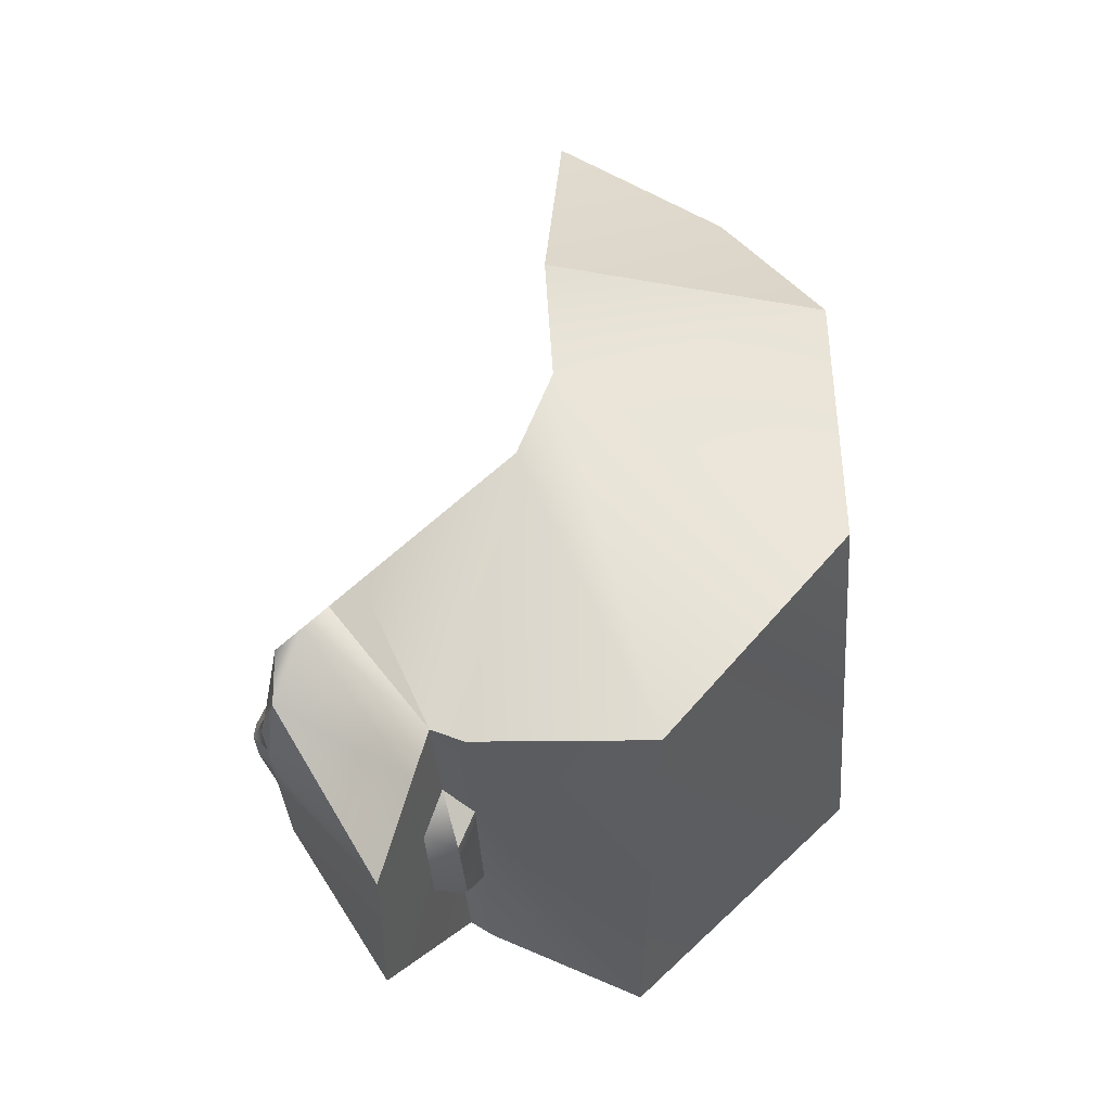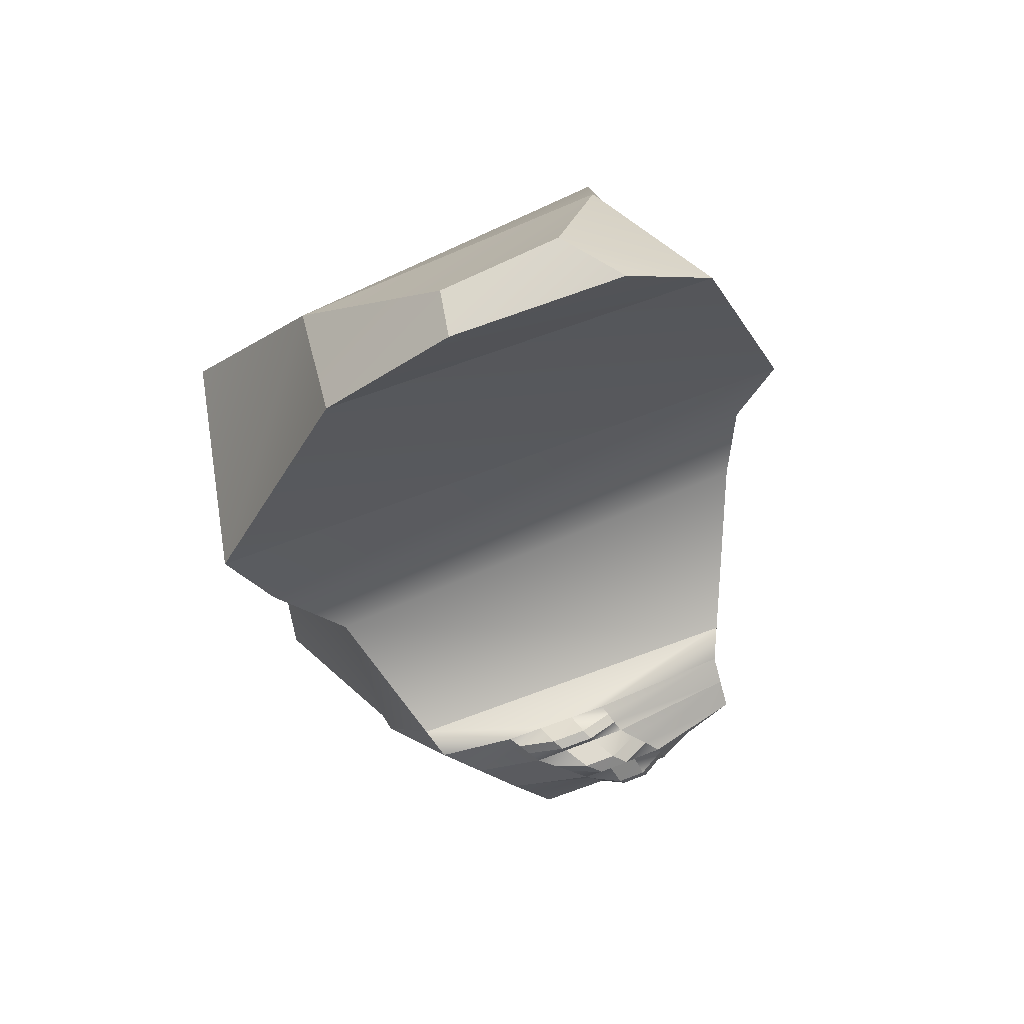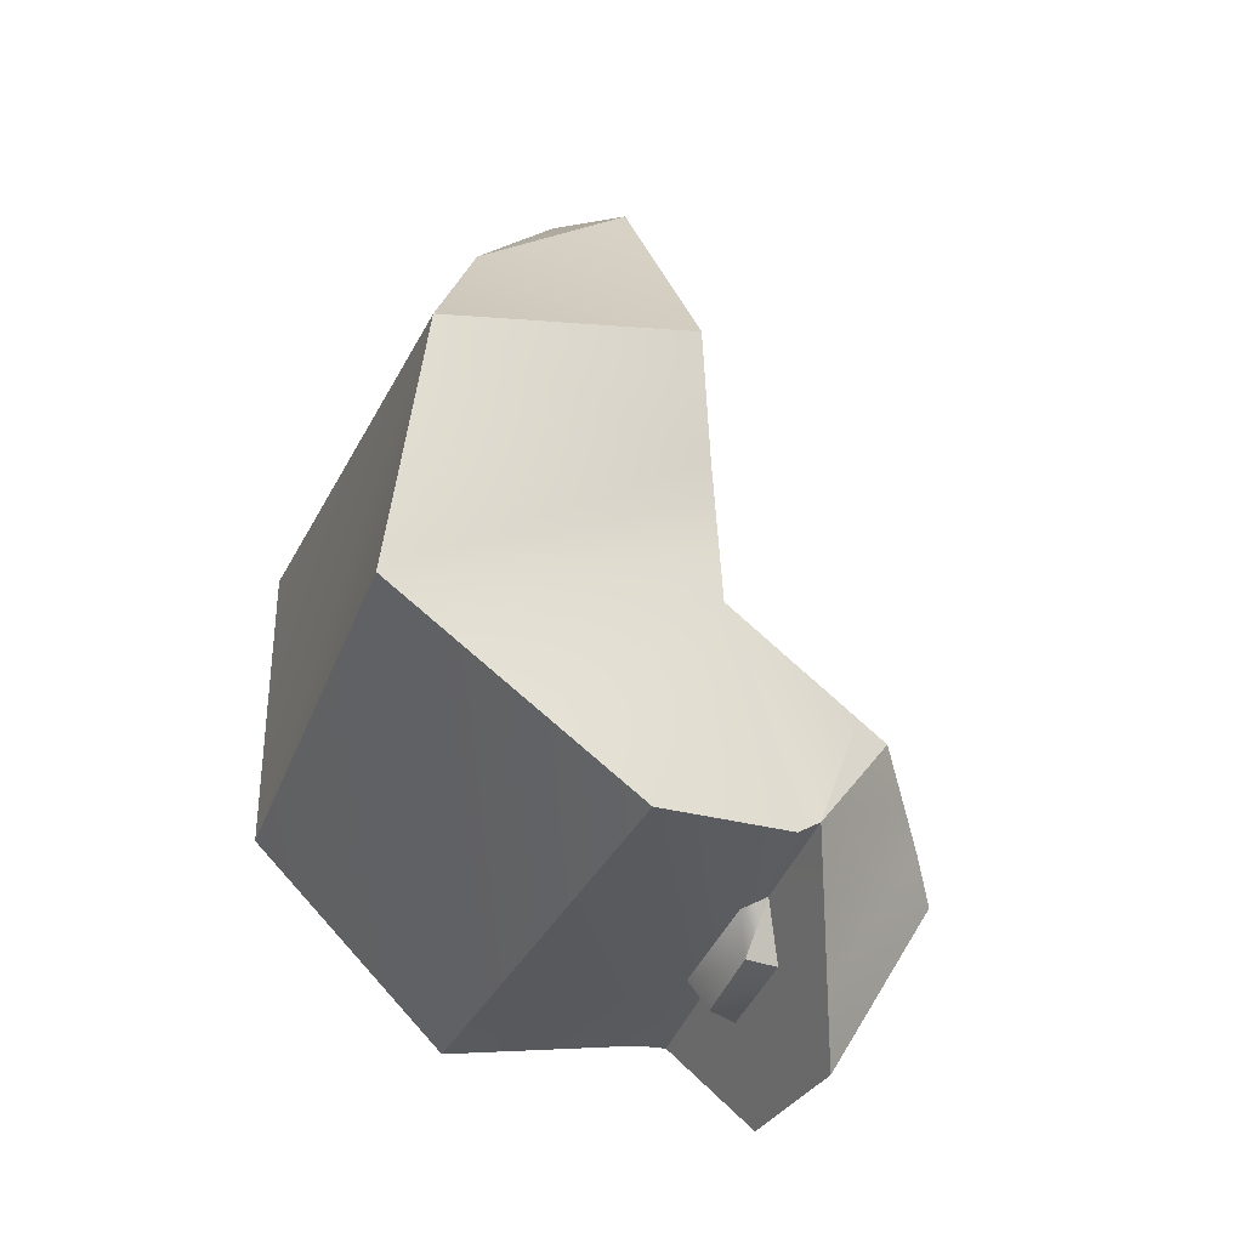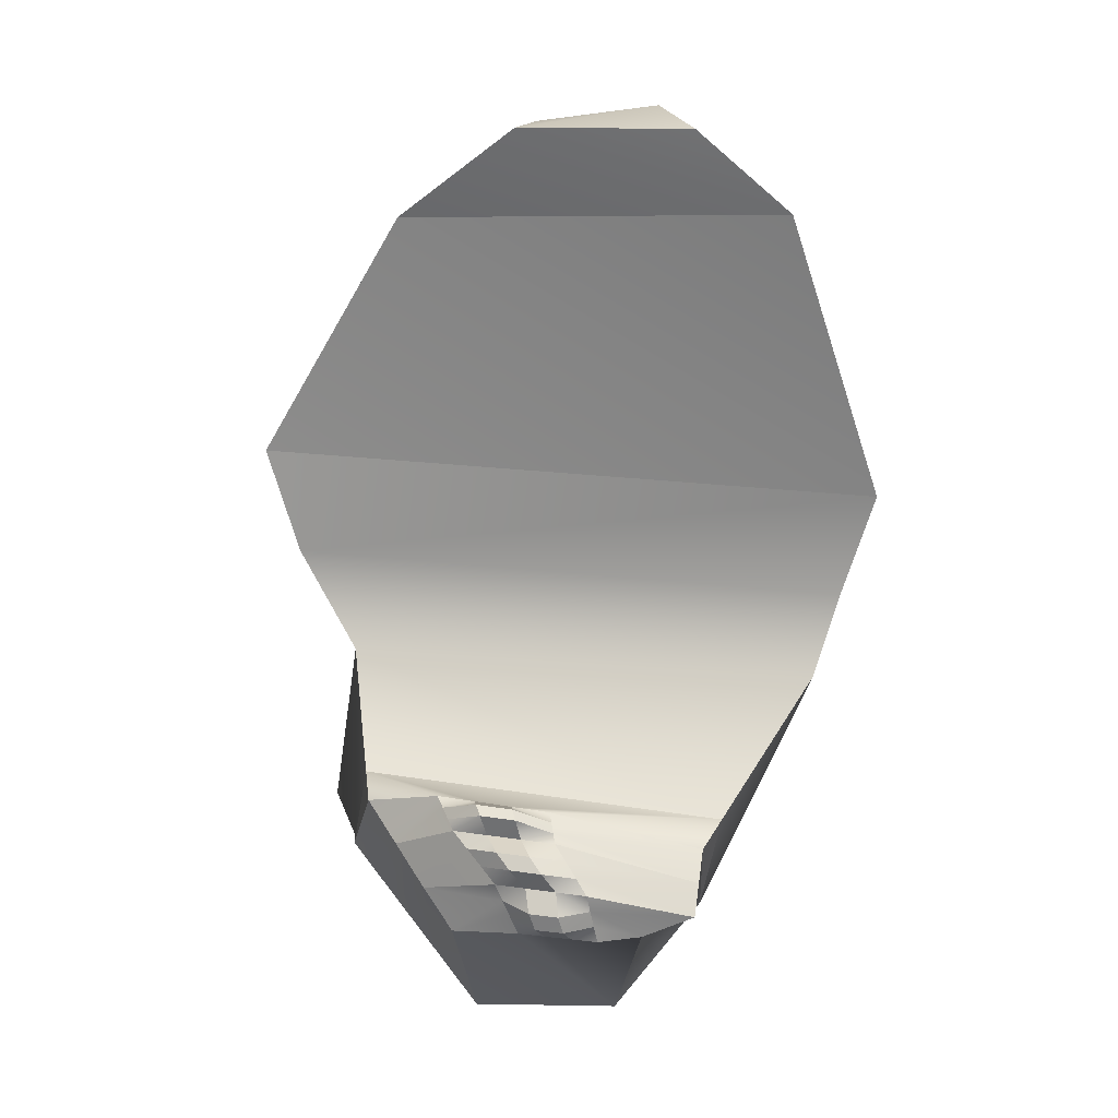
<metadata>
{"format":"obj","ext":"obj","renderer":"f3d","projection":"perspective","resolution":1024,"background":"white","views":[{"elev":-40.5,"azim":-85.9,"up":"+Z"},{"elev":70.2,"azim":157.4,"up":"+Z"},{"elev":-35.1,"azim":71.1,"up":"+Z"},{"elev":28.5,"azim":-169.8,"up":"+Z"}]}
</metadata>
<code>
g Chickenmesh1
v 8.106 -10.22 14.04
v 1.998 -4.572 23.16
v -8.938 -9.972 16.12
v 8.106 -10.22 14.04
v -8.938 -9.972 16.12
v -11.21 -15.11 6.569
v 1.998 -4.572 23.16
v 2.62 -1.844 23.64
v -4.37 -4.442 24.4
v 1.998 -4.572 23.16
v -4.37 -4.442 24.4
v -8.938 -9.972 16.12
v 14.04 -13.67 4.318
v 8.106 -10.22 14.04
v -11.21 -15.11 6.569
v 2.62 -1.844 23.64
v -6.662 -1.24 24.32
v -4.37 -4.442 24.4
v 14.04 -13.67 4.318
v -11.21 -15.11 6.569
v -11.21 -15.11 -9.105
v 12.35 -15.11 -9.105
v -4.37 -4.442 24.4
v -6.662 -1.24 24.32
v -11.72 -1.196 20.16
v -8.938 -9.972 16.12
v -4.37 -4.442 24.4
v -11.72 -1.196 20.16
v 1.998 -4.572 23.16
v 8.106 -10.22 14.04
v 9.175 -2.942 18.02
v 2.62 -1.844 23.64
v 1.998 -4.572 23.16
v 9.175 -2.942 18.02
v -11.21 -15.11 -9.105
v -9.628 -5.645 -19.78
v 12.35 -15.11 -9.105
v -9.628 -5.645 -19.78
v 14.34 -3.584 -19.46
v 12.35 -15.11 -9.105
v 9.175 -2.942 18.02
v 8.106 -10.22 14.04
v 16.92 -1.993 4.187
v 8.106 -10.22 14.04
v 14.04 -13.67 4.318
v 16.92 -1.993 4.187
v -11.21 -15.11 6.569
v -8.938 -9.972 16.12
v -16.92 -0.6643 5.003
v -8.938 -9.972 16.12
v -11.72 -1.196 20.16
v -16.92 -0.6643 5.003
v -1.452 15.07 -13.68
v -2.931 15.11 -13.66
v -2.668 15.1 -12.7
v -1.121 15.06 -12.7
v -1.452 15.07 -13.68
v -2.668 15.1 -12.7
v 3.231 13.93 -15.2
v -4.627 8.088 -23.82
v -0.3699 14.22 -14.69
v -6.799 13.43 -14.63
v -1.782 14.26 -14.65
v -4.627 8.088 -23.82
v -16.92 -0.6643 5.003
v -15.32 -0.9766 -1.256
v -11.21 -15.11 6.569
v -0.3699 14.22 -14.69
v -4.627 8.088 -23.82
v -1.782 14.26 -14.65
v -9.501 12.96 -13.34
v -4.216 14.31 -12.69
v -6.799 13.43 -14.63
v -4.627 8.088 -23.82
v 3.231 13.93 -15.2
v 3.19 8.572 -24.4
v -0.3699 14.22 -14.69
v -1.782 14.26 -14.65
v -1.452 15.07 -13.68
v -1.782 14.26 -14.65
v -3.195 14.3 -14.62
v -2.931 15.11 -13.66
v -1.452 15.07 -13.68
v -1.782 14.26 -14.65
v -2.931 15.11 -13.66
v 3.216 4.702 -19.4
v -1.328 4.701 -19.77
v 3.021 6.358 -19.42
v 14.04 -13.67 4.318
v 12.35 -15.11 -9.105
v 14.95 -0.9279 -1.399
v -1.328 4.701 -19.77
v -2.241 6.304 -19.71
v 3.021 6.358 -19.42
v 0.8241 14.18 -11.71
v -0.7906 14.22 -11.72
v -0.004339 14.48 -10.5
v -0.7906 14.22 -11.72
v -2.405 14.26 -11.73
v -1.687 14.52 -10.51
v -0.004339 14.48 -10.5
v -15.32 -0.9766 -1.256
v -11.21 -15.11 -9.105
v -11.21 -15.11 6.569
v -9.628 -5.645 -19.78
v -15.32 -0.9766 -1.256
v 0.02809 14.2 -13.7
v 0.4261 14.19 -12.7
v 3.231 13.93 -15.2
v -0.3699 14.22 -14.69
v -4.216 14.31 -12.69
v -4.02 14.3 -11.75
v -2.405 14.26 -11.73
v 0.8241 14.18 -11.71
v 0.4261 14.19 -12.7
v -0.7906 14.22 -11.72
v -3.195 14.3 -14.62
v -4.607 14.34 -14.58
v -4.411 14.32 -13.64
v -4.216 14.31 -12.69
v -9.501 12.96 -13.34
v -4.02 14.3 -11.75
v -2.931 15.11 -13.66
v -3.195 14.3 -14.62
v -4.411 14.32 -13.64
v -4.411 14.32 -13.64
v -6.799 13.43 -14.63
v -4.216 14.31 -12.69
v -4.607 14.34 -14.58
v -6.799 13.43 -14.63
v -4.411 14.32 -13.64
v -1.919 3.853 -18.07
v -1.328 4.701 -19.77
v 3.216 4.702 -19.4
v -14.21 0.9078 -5.449
v -9.628 -5.645 -19.78
v -15.32 -0.9766 -1.256
v 4.511 4.013 -17.68
v -1.919 3.853 -18.07
v 3.216 4.702 -19.4
v -2.931 15.11 -13.66
v -4.411 14.32 -13.64
v -4.216 14.31 -12.69
v -2.668 15.1 -12.7
v -2.931 15.11 -13.66
v -4.216 14.31 -12.69
v -6.799 13.43 -14.63
v -7.503 6.25 -19.99
v -9.521 11.72 -12.06
v -1.919 3.853 -18.07
v 14.34 -3.584 -19.46
v -9.628 -5.645 -19.78
v 4.511 4.013 -17.68
v 14.34 -3.584 -19.46
v -1.919 3.853 -18.07
v -8.35 3.694 -18.46
v -9.628 -5.645 -19.78
v -8.94 5.331 -18.08
v -9.521 11.72 -12.06
v -7.503 6.25 -19.99
v 3.19 8.572 -24.4
v 3.231 13.93 -15.2
v 5.736 7.492 -21.77
v -1.687 14.52 -10.51
v -2.405 14.26 -11.73
v -3.369 13.75 -11.12
v -7.503 6.25 -19.99
v -6.799 13.43 -14.63
v -6.065 7.169 -21.9
v -4.627 8.088 -23.82
v 5.736 7.492 -21.77
v 5.032 12.63 -13.58
v 8.282 6.413 -19.13
v 10.83 5.333 -16.5
v 11.48 0.8917 -6.373
v 10.94 4.173 -17.29
v 3.385 12.46 -9.836
v 1.568 12.52 -9.847
v 1.899 12.61 -8.607
v 1.568 12.52 -9.847
v -0.249 12.57 -9.859
v 0.01403 12.67 -8.631
v 1.899 12.61 -8.607
v 1.568 12.52 -9.847
v 0.01403 12.67 -8.631
v -8.35 3.694 -18.46
v -8.94 5.331 -18.08
v -3.351 5.331 -17.65
v 10.83 5.333 -16.5
v 8.282 6.413 -19.13
v 6.834 11.21 -11.95
v -1.919 3.853 -18.07
v -8.35 3.694 -18.46
v -3.351 5.331 -17.65
v 3.231 13.93 -15.2
v 0.4261 14.19 -12.7
v 5.032 12.63 -13.58
v 0.8241 14.18 -11.71
v 0.4261 14.19 -12.7
v 0.02809 14.2 -13.7
v -1.121 15.06 -12.7
v -8.94 5.331 -18.08
v -8.35 3.694 -18.46
v -14.21 0.9078 -5.449
v -10.32 8.882 -9.879
v -8.94 5.331 -18.08
v 14.34 -3.584 -19.46
v 11.48 0.8917 -6.373
v 12.35 -15.11 -9.105
v 10.94 4.173 -17.29
v 4.511 4.013 -17.68
v 4.671 5.332 -16.89
v 10.94 4.173 -17.29
v 14.34 -3.584 -19.46
v 10.94 4.173 -17.29
v -9.628 -5.645 -19.78
v -14.21 0.9078 -5.449
v -8.35 3.694 -18.46
v 0.02809 14.2 -13.7
v -0.3699 14.22 -14.69
v -1.452 15.07 -13.68
v 5.032 12.63 -13.58
v 5.736 7.492 -21.77
v 3.231 13.93 -15.2
v 8.635 9.78 -10.33
v 10.83 5.333 -16.5
v 6.834 11.21 -11.95
v 0.02809 14.2 -13.7
v -1.452 15.07 -13.68
v -1.121 15.06 -12.7
v 5.032 12.63 -13.58
v 6.834 11.21 -11.95
v 8.282 6.413 -19.13
v -10.32 8.882 -9.879
v -9.542 10.49 -10.77
v -8.94 5.331 -18.08
v 11.48 0.8917 -6.373
v 14.95 -0.9279 -1.399
v 12.35 -15.11 -9.105
v 16.92 -1.993 4.187
v 14.04 -13.67 4.318
v -8.94 5.331 -18.08
v -7.503 6.25 -19.99
v -3.351 5.331 -17.65
v 3.19 8.572 -24.4
v -2.241 6.304 -19.71
v -4.627 8.088 -23.82
v 0.8241 14.18 -11.71
v 1.678 13.61 -11.09
v 5.032 12.63 -13.58
v 2.532 13.03 -10.46
v 3.385 12.46 -9.836
v 5.032 12.63 -13.58
v 2.532 13.03 -10.46
v 3.021 6.358 -19.42
v 8.282 6.413 -19.13
v 4.671 5.332 -16.89
v 3.021 6.358 -19.42
v 5.736 7.492 -21.77
v 3.19 8.572 -24.4
v -2.241 6.304 -19.71
v -7.503 6.25 -19.99
v -3.351 5.331 -17.65
v -6.065 7.169 -21.9
v -4.627 8.088 -23.82
v 2.532 13.03 -10.46
v 1.678 13.61 -11.09
v 0.7819 13.91 -9.871
v 1.678 13.61 -11.09
v 0.8241 14.18 -11.71
v -0.004339 14.48 -10.5
v 11.48 0.8917 -6.373
v 10.83 5.333 -16.5
v 9.154 8.159 -9.611
v 10.83 5.333 -16.5
v 8.635 9.78 -10.33
v 9.154 8.159 -9.611
v 8.282 6.413 -19.13
v 10.83 5.333 -16.5
v 4.671 5.332 -16.89
v 5.032 12.63 -13.58
v 3.385 12.46 -9.836
v 6.834 11.21 -11.95
v 1.678 13.61 -11.09
v -0.004339 14.48 -10.5
v 0.7819 13.91 -9.871
v 0.01403 12.67 -8.631
v -0.249 12.57 -9.859
v -1.871 12.08 -9.609
v -1.328 4.701 -19.77
v -3.351 5.331 -17.65
v -2.241 6.304 -19.71
v -9.521 11.72 -12.06
v -8.94 5.331 -18.08
v -9.542 10.49 -10.77
v -1.782 14.26 -14.65
v -6.799 13.43 -14.63
v -3.195 14.3 -14.62
v -4.607 14.34 -14.58
v -3.195 14.3 -14.62
v -6.799 13.43 -14.63
v -1.919 3.853 -18.07
v -3.351 5.331 -17.65
v -1.328 4.701 -19.77
v 4.671 5.332 -16.89
v 10.83 5.333 -16.5
v 10.94 4.173 -17.29
v 4.671 5.332 -16.89
v 3.216 4.702 -19.4
v 3.021 6.358 -19.42
v 4.511 4.013 -17.68
v 3.216 4.702 -19.4
v 4.671 5.332 -16.89
v -0.004339 14.48 -10.5
v -1.687 14.52 -10.51
v -0.9678 13.96 -9.883
v 0.7819 13.91 -9.871
v -0.004339 14.48 -10.5
v -0.9678 13.96 -9.883
v 6.834 11.21 -11.95
v 4.58 10.74 -8.94
v 8.635 9.78 -10.33
v 3.783 11.89 -9.537
v 4.181 11.31 -9.238
v 6.834 11.21 -11.95
v 3.385 12.46 -9.836
v 4.58 10.74 -8.94
v 6.834 11.21 -11.95
v 4.181 11.31 -9.238
v 3.783 11.89 -9.537
v 3.385 12.46 -9.836
v 1.899 12.61 -8.607
v 4.181 11.31 -9.238
v 3.783 11.89 -9.537
v 2.229 12.04 -8.32
v -9.521 11.72 -12.06
v -3.369 13.75 -11.12
v -9.501 12.96 -13.34
v 3.783 11.89 -9.537
v 1.899 12.61 -8.607
v 2.229 12.04 -8.32
v -0.7906 14.22 -11.72
v -1.121 15.06 -12.7
v -2.405 14.26 -11.73
v -1.121 15.06 -12.7
v -2.668 15.1 -12.7
v -2.405 14.26 -11.73
v -2.405 14.26 -11.73
v -4.02 14.3 -11.75
v -3.369 13.75 -11.12
v 3.385 12.46 -9.836
v 2.532 13.03 -10.46
v 1.568 12.52 -9.847
v 0.4261 14.19 -12.7
v -1.121 15.06 -12.7
v -0.7906 14.22 -11.72
v -9.542 10.49 -10.77
v -1.871 12.08 -9.609
v -9.521 11.72 -12.06
v -2.668 15.1 -12.7
v -4.216 14.31 -12.69
v -2.405 14.26 -11.73
v 8.635 9.78 -10.33
v 4.58 10.74 -8.94
v 9.154 8.159 -9.611
v 2.229 12.04 -8.32
v 1.899 12.61 -8.607
v 0.2771 12.11 -8.357
v 1.899 12.61 -8.607
v 0.01403 12.67 -8.631
v 0.2771 12.11 -8.357
v -3.369 13.75 -11.12
v -9.521 11.72 -12.06
v -2.718 13.19 -10.5
v -2.066 12.63 -9.87
v -2.718 13.19 -10.5
v -9.521 11.72 -12.06
v -4.02 14.3 -11.75
v -9.501 12.96 -13.34
v -3.369 13.75 -11.12
v -10.32 8.882 -9.879
v -1.48 10.98 -9.086
v -9.542 10.49 -10.77
v -0.9678 13.96 -9.883
v -2.718 13.19 -10.5
v -2.066 12.63 -9.87
v -1.687 14.52 -10.51
v -3.369 13.75 -11.12
v -2.718 13.19 -10.5
v 4.58 10.74 -8.94
v 4.181 11.31 -9.238
v 2.56 10.82 -8.988
v -0.9678 13.96 -9.883
v -1.687 14.52 -10.51
v -2.718 13.19 -10.5
v -0.249 12.57 -9.859
v -2.066 12.63 -9.87
v -1.871 12.08 -9.609
v -1.675 11.53 -9.347
v -1.48 10.98 -9.086
v 0.5401 10.9 -9.037
v -1.871 12.08 -9.609
v -9.542 10.49 -10.77
v -1.675 11.53 -9.347
v -1.48 10.98 -9.086
v -1.675 11.53 -9.347
v -9.542 10.49 -10.77
v -2.066 12.63 -9.87
v -9.521 11.72 -12.06
v -1.871 12.08 -9.609
v 2.532 13.03 -10.46
v 0.7819 13.91 -9.871
v 1.568 12.52 -9.847
v -1.871 12.08 -9.609
v -1.675 11.53 -9.347
v 0.2771 12.11 -8.357
v 0.01403 12.67 -8.631
v -1.871 12.08 -9.609
v 0.2771 12.11 -8.357
v -6.799 13.43 -14.63
v -9.521 11.72 -12.06
v -9.501 12.96 -13.34
v 9.154 8.159 -9.611
v -10.32 8.882 -9.879
v 11.48 0.8917 -6.373
v -10.32 8.882 -9.879
v -14.21 0.9078 -5.449
v 11.48 0.8917 -6.373
v 4.181 11.31 -9.238
v 2.229 12.04 -8.32
v 2.56 10.82 -8.988
v -0.249 12.57 -9.859
v -0.9678 13.96 -9.883
v -2.066 12.63 -9.87
v 0.7819 13.91 -9.871
v -0.9678 13.96 -9.883
v -0.249 12.57 -9.859
v 1.568 12.52 -9.847
v -10.32 8.882 -9.879
v 0.5401 10.9 -9.037
v -1.48 10.98 -9.086
v 0.5401 10.9 -9.037
v -10.32 8.882 -9.879
v 9.154 8.159 -9.611
v 0.5401 10.9 -9.037
v 9.154 8.159 -9.611
v 2.56 10.82 -8.988
v 4.58 10.74 -8.94
v 2.56 10.82 -8.988
v 9.154 8.159 -9.611
v 2.229 12.04 -8.32
v 0.2771 12.11 -8.357
v 0.5401 10.9 -9.037
v 2.56 10.82 -8.988
v 0.2771 12.11 -8.357
v -1.675 11.53 -9.347
v 0.5401 10.9 -9.037
v 11.48 0.8917 -6.373
v -14.21 0.9078 -5.449
v -15.32 -0.9766 -1.256
v 14.95 -0.9279 -1.399
v 11.48 0.8917 -6.373
v -15.32 -0.9766 -1.256
v 16.92 -1.993 4.187
v 14.95 -0.9279 -1.399
v -16.92 -0.6643 5.003
v 9.175 -2.942 18.02
v 16.92 -1.993 4.187
v -16.92 -0.6643 5.003
v 14.95 -0.9279 -1.399
v -15.32 -0.9766 -1.256
v -16.92 -0.6643 5.003
v -11.72 -1.196 20.16
v 9.175 -2.942 18.02
v -16.92 -0.6643 5.003
v -6.662 -1.24 24.32
v 2.62 -1.844 23.64
v -11.72 -1.196 20.16
v 2.62 -1.844 23.64
v 9.175 -2.942 18.02
v -11.72 -1.196 20.16
f 1 2 3
f 4 5 6
f 7 8 9
f 10 11 12
f 13 14 15
f 16 17 18
f 19 20 21
f 22 19 21
f 23 24 25
f 26 27 28
f 29 30 31
f 32 33 34
f 35 36 37
f 38 39 40
f 41 42 43
f 44 45 46
f 47 48 49
f 50 51 52
f 53 54 55
f 56 57 58
f 59 60 61
f 62 63 64
f 65 66 67
f 68 69 70
f 71 72 73
f 74 75 76
f 77 78 79
f 80 81 82
f 83 84 85
f 86 87 88
f 89 90 91
f 92 93 94
f 95 96 97
f 98 99 100
f 101 98 100
f 102 103 104
f 105 103 106
f 107 108 109
f 107 109 110
f 111 112 113
f 114 115 116
f 117 118 119
f 120 121 122
f 123 124 125
f 126 127 128
f 129 130 131
f 132 133 134
f 135 136 137
f 138 139 140
f 141 142 143
f 144 145 146
f 147 148 149
f 150 151 152
f 153 154 155
f 156 155 157
f 158 159 160
f 161 162 163
f 164 165 166
f 167 168 169
f 170 169 168
f 171 172 173
f 174 175 176
f 177 178 179
f 180 181 182
f 183 184 185
f 186 187 188
f 189 190 191
f 192 193 194
f 195 196 197
f 198 197 196
f 199 200 201
f 202 203 204
f 205 206 204
f 207 208 209
f 210 208 207
f 211 212 213
f 214 211 215
f 216 217 218
f 219 220 221
f 222 223 224
f 225 226 227
f 228 229 230
f 231 232 233
f 234 235 236
f 237 238 239
f 240 241 238
f 242 243 244
f 245 246 247
f 248 249 250
f 251 250 249
f 252 253 254
f 255 256 257
f 256 258 259
f 258 260 259
f 260 258 261
f 262 261 263
f 262 264 261
f 264 265 261
f 266 267 268
f 269 270 271
f 272 273 274
f 275 276 277
f 278 279 280
f 281 282 283
f 284 285 286
f 287 288 289
f 290 291 292
f 293 294 295
f 296 297 298
f 299 300 301
f 302 303 304
f 305 306 307
f 308 309 310
f 311 312 313
f 314 315 316
f 317 318 319
f 320 321 322
f 323 324 325
f 323 325 326
f 327 328 329
f 330 331 332
f 333 334 335
f 336 337 338
f 339 340 341
f 342 343 344
f 345 346 347
f 348 349 350
f 351 352 353
f 354 355 356
f 357 358 359
f 360 361 362
f 363 364 365
f 366 367 368
f 369 370 371
f 372 373 374
f 375 376 377
f 378 379 380
f 381 382 383
f 384 385 386
f 387 388 389
f 390 391 392
f 393 394 395
f 396 397 398
f 399 400 401
f 402 403 404
f 405 406 407
f 408 409 410
f 411 412 413
f 414 415 416
f 417 418 419
f 420 421 422
f 423 424 425
f 426 427 428
f 429 430 431
f 432 433 434
f 435 436 437
f 438 435 437
f 439 440 441
f 442 443 444
f 445 446 447
f 448 449 450
f 451 452 453
f 454 451 453
f 455 456 457
f 458 459 460
f 461 462 463
f 464 465 466
f 467 468 469
f 470 471 472
f 473 474 475
f 476 477 478
f 479 480 481

</code>
